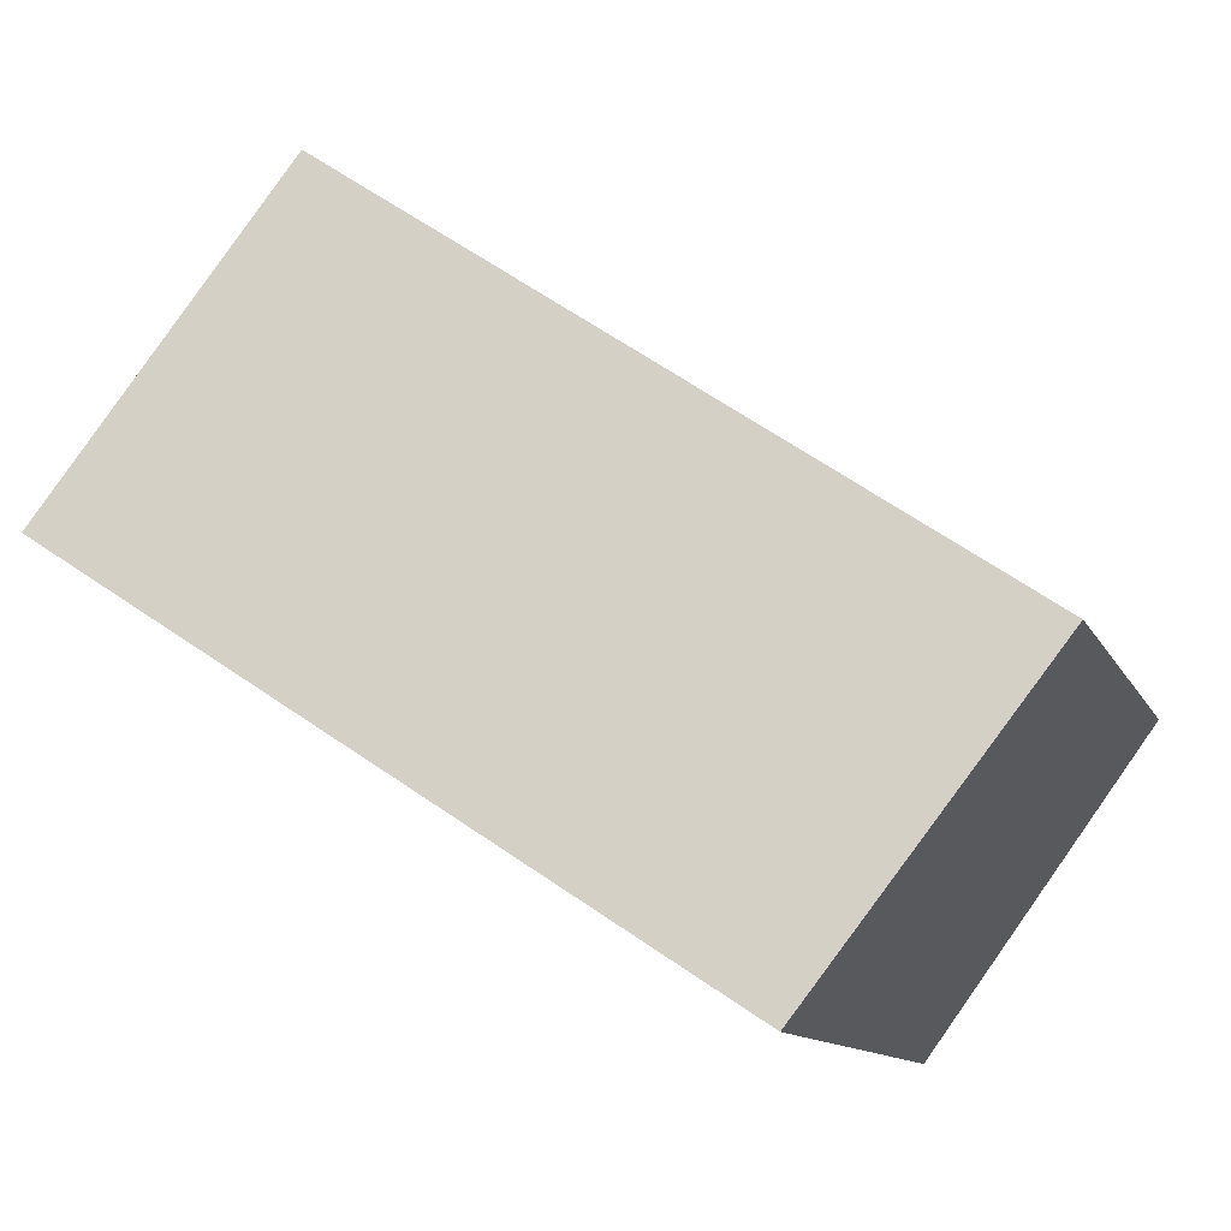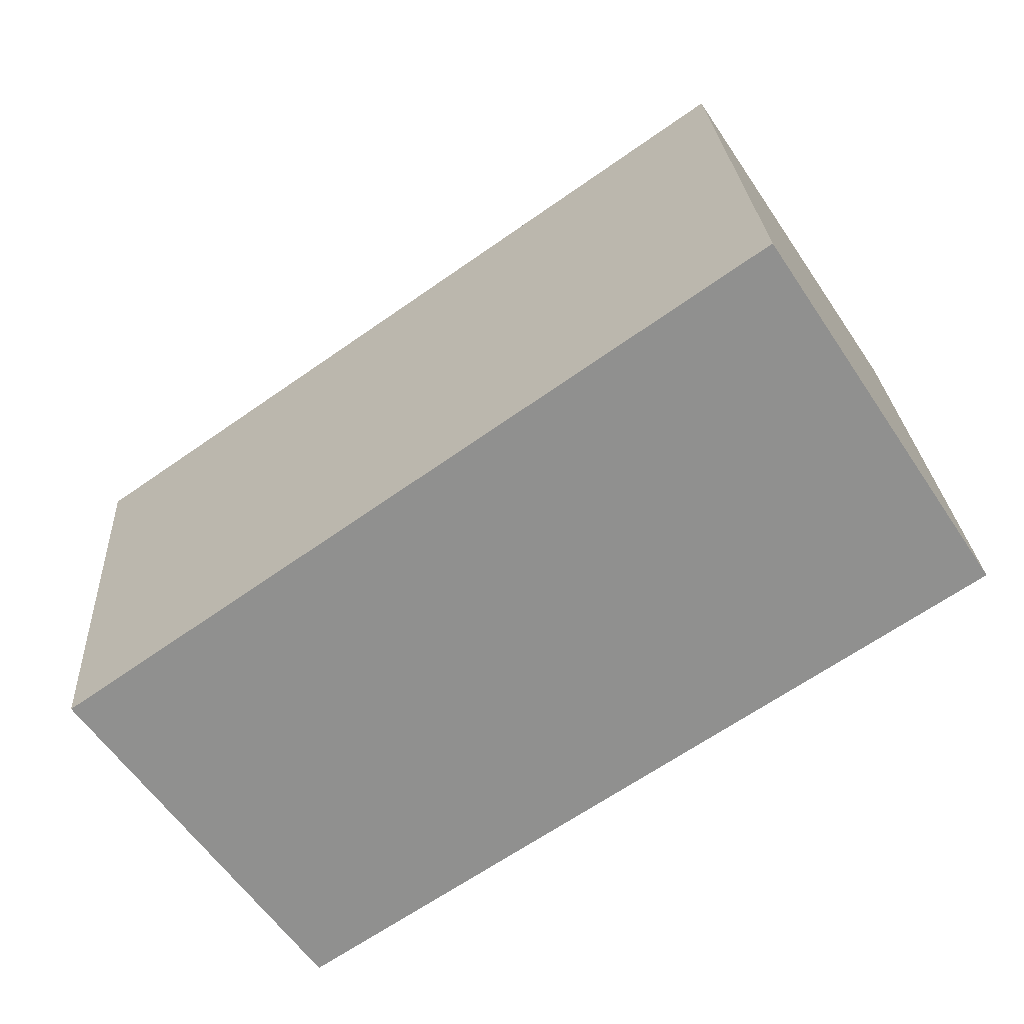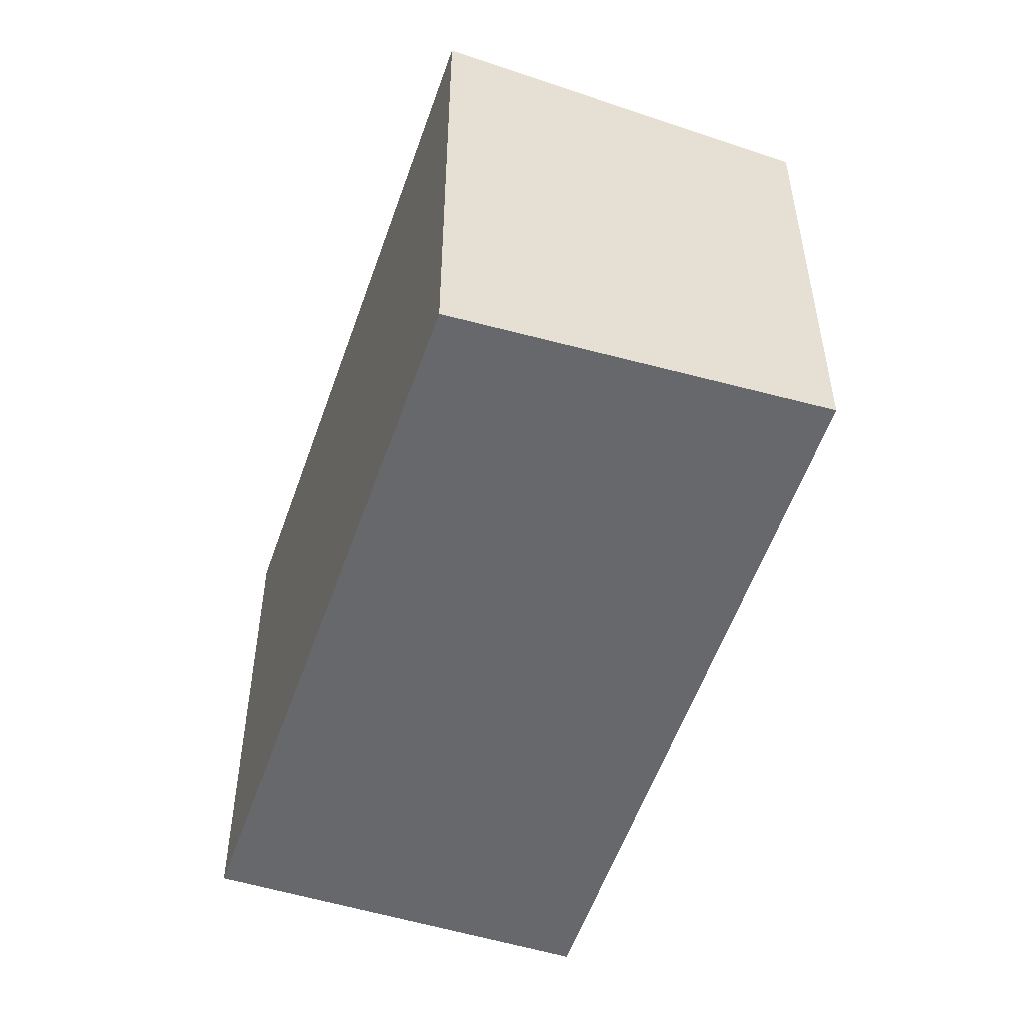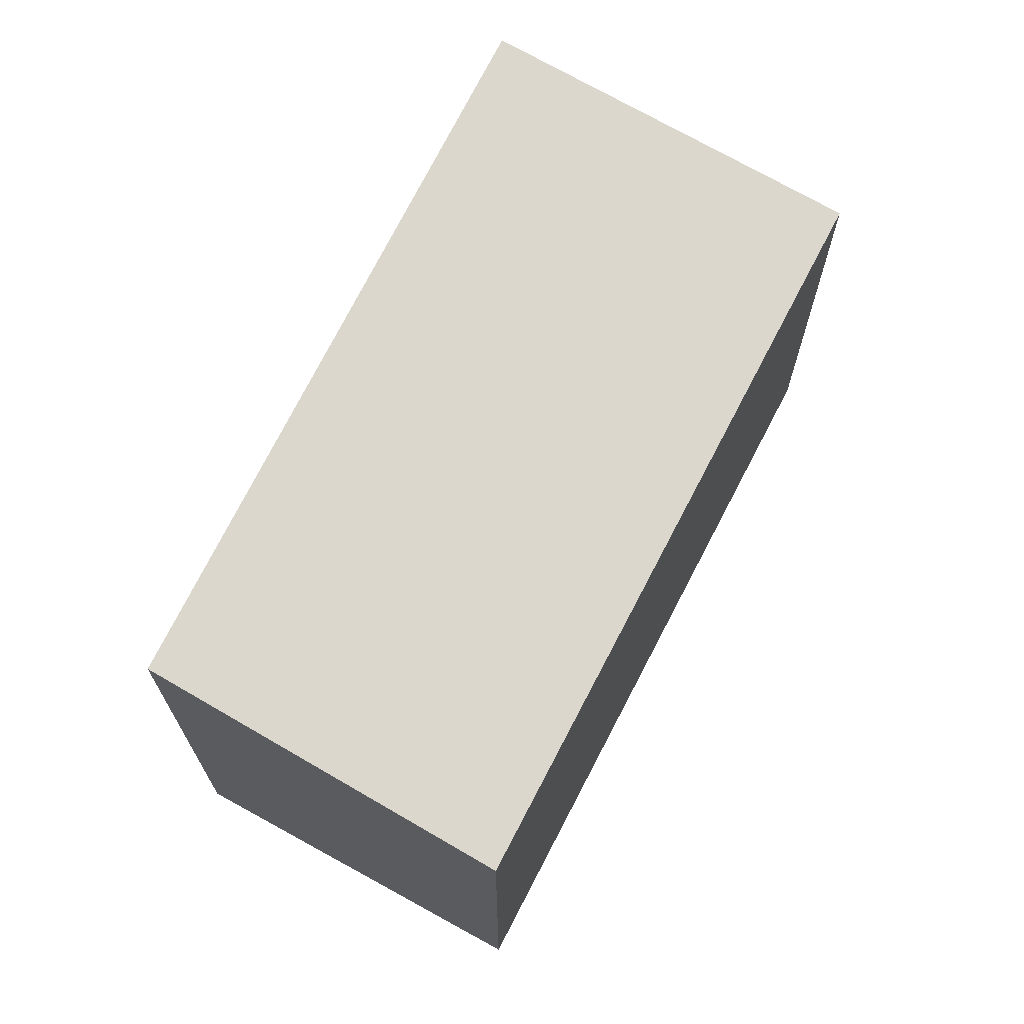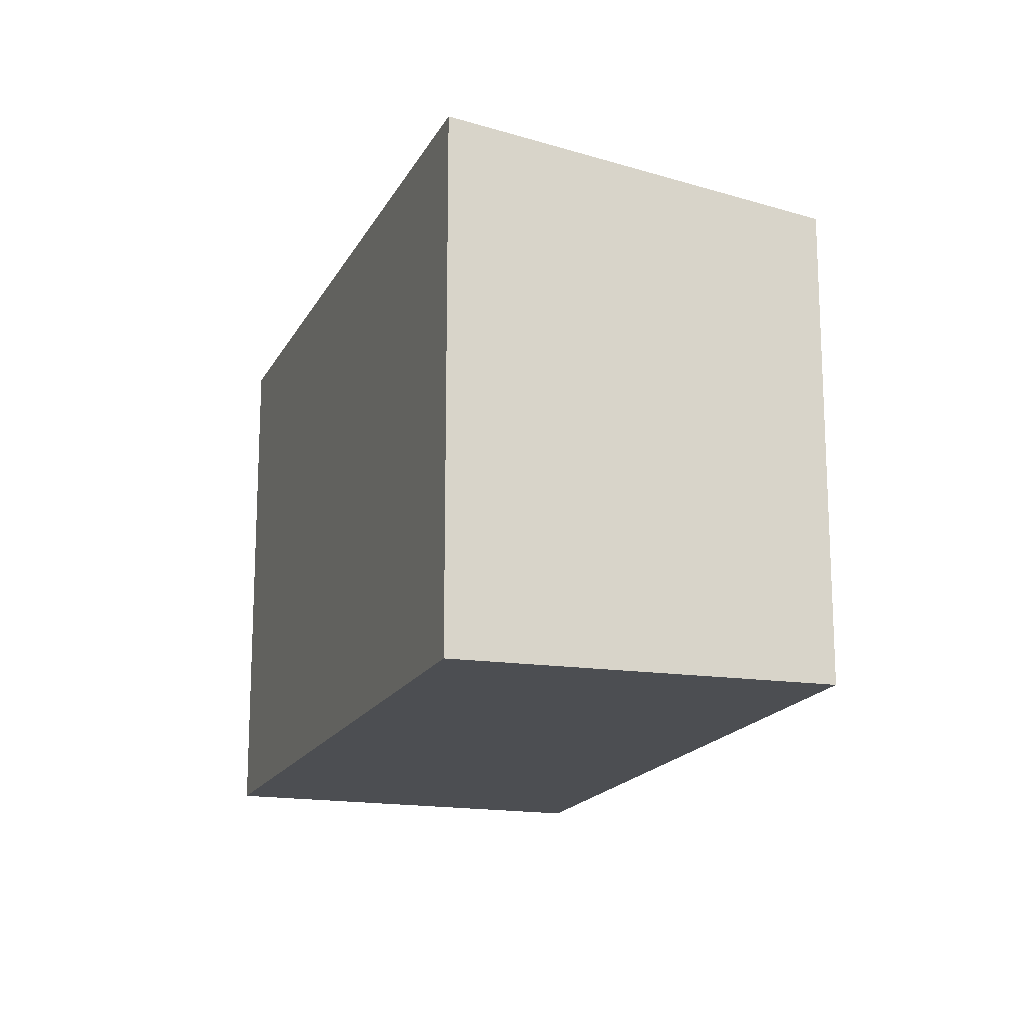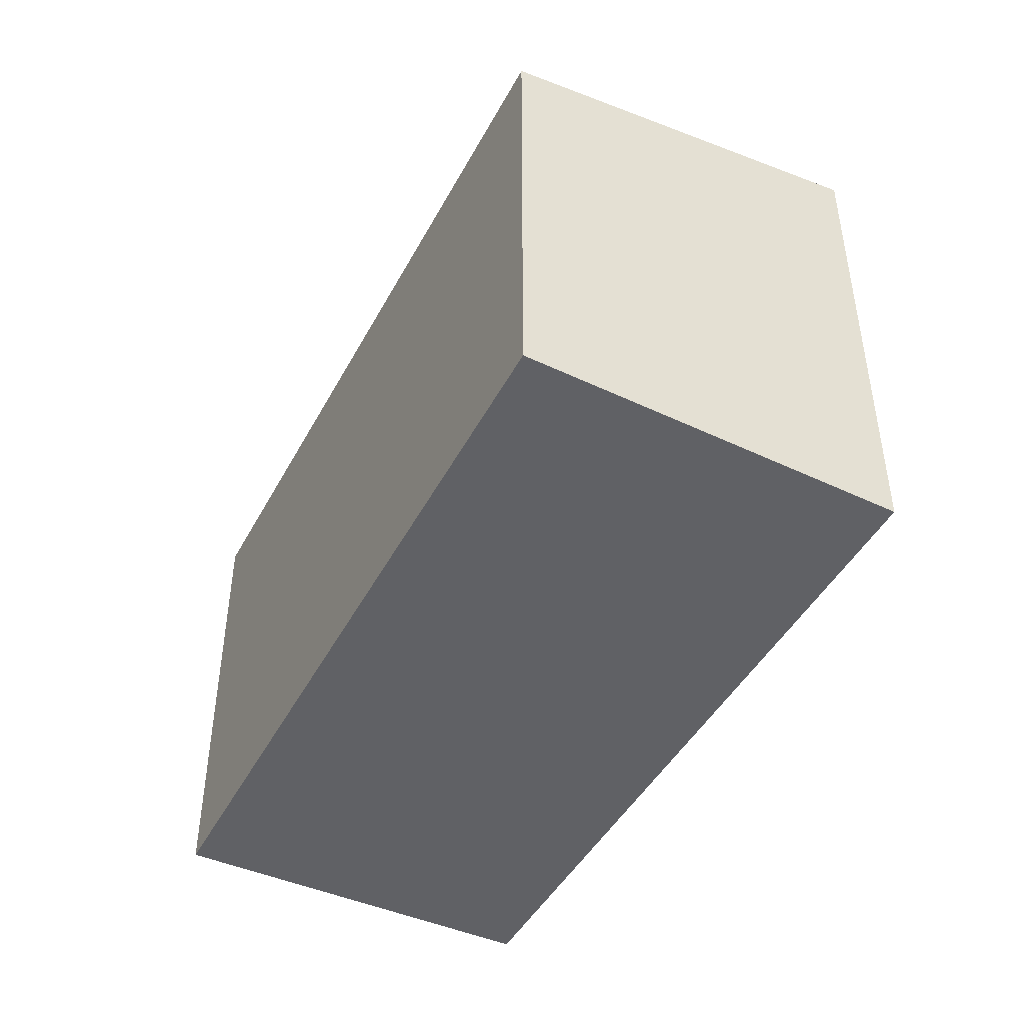
<metadata>
{"format":"obj","ext":"obj","renderer":"f3d","projection":"perspective","resolution":1024,"background":"white","views":[{"elev":-11.7,"azim":-162.5,"up":"+Z"},{"elev":24.8,"azim":-3.4,"up":"+Z"},{"elev":-52.5,"azim":-142.2,"up":"+Y"},{"elev":69.9,"azim":-97.3,"up":"+Y"},{"elev":-16.9,"azim":-142.8,"up":"+Y"},{"elev":-47.3,"azim":28.3,"up":"+Y"}]}
</metadata>
<code>
v  8.414 6.149 5.821
v  2.901 6.896 -3.976
v  0.0001313 6.149 -0.000195
v  11.26 6.896 1.505
v  8.414 -3.564e-16 5.821
v  2.901 2.434e-16 -3.975
v  11.26 -9.217e-17 1.505
v  0 0 0
g defaultobject
f 1 2 3
f 2 1 4
f 5 6 7
f 6 5 8
f 2 7 6
f 7 2 4
f 7 1 5
f 1 7 4
f 1 8 5
f 8 1 3
f 3 6 8
f 6 3 2

</code>
